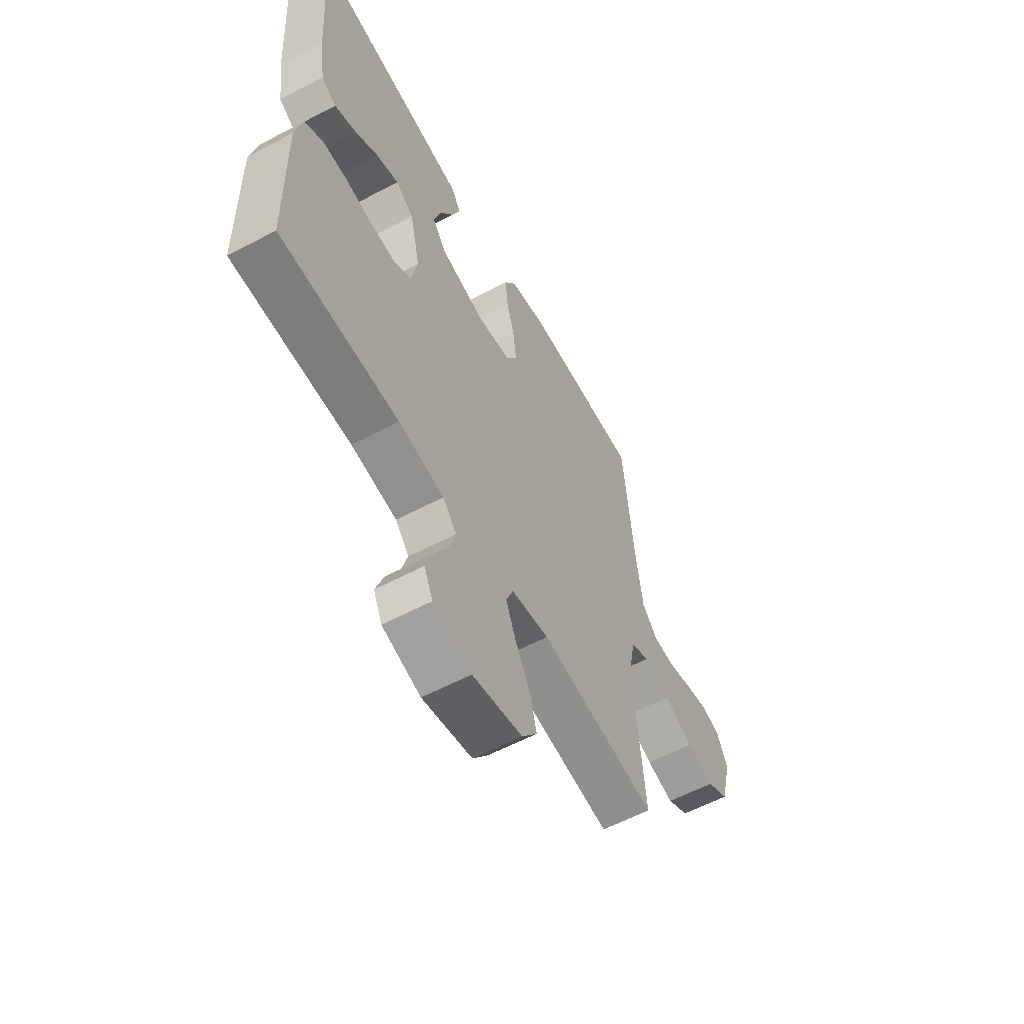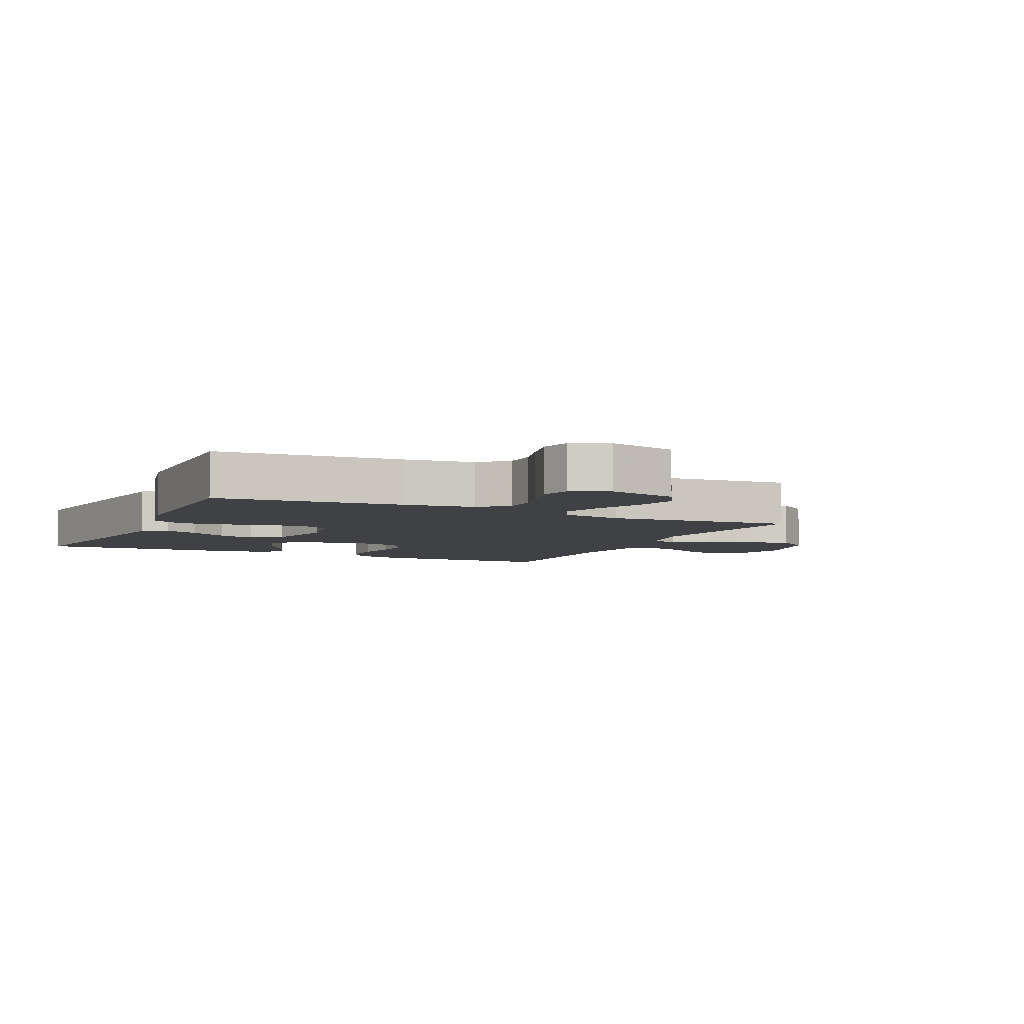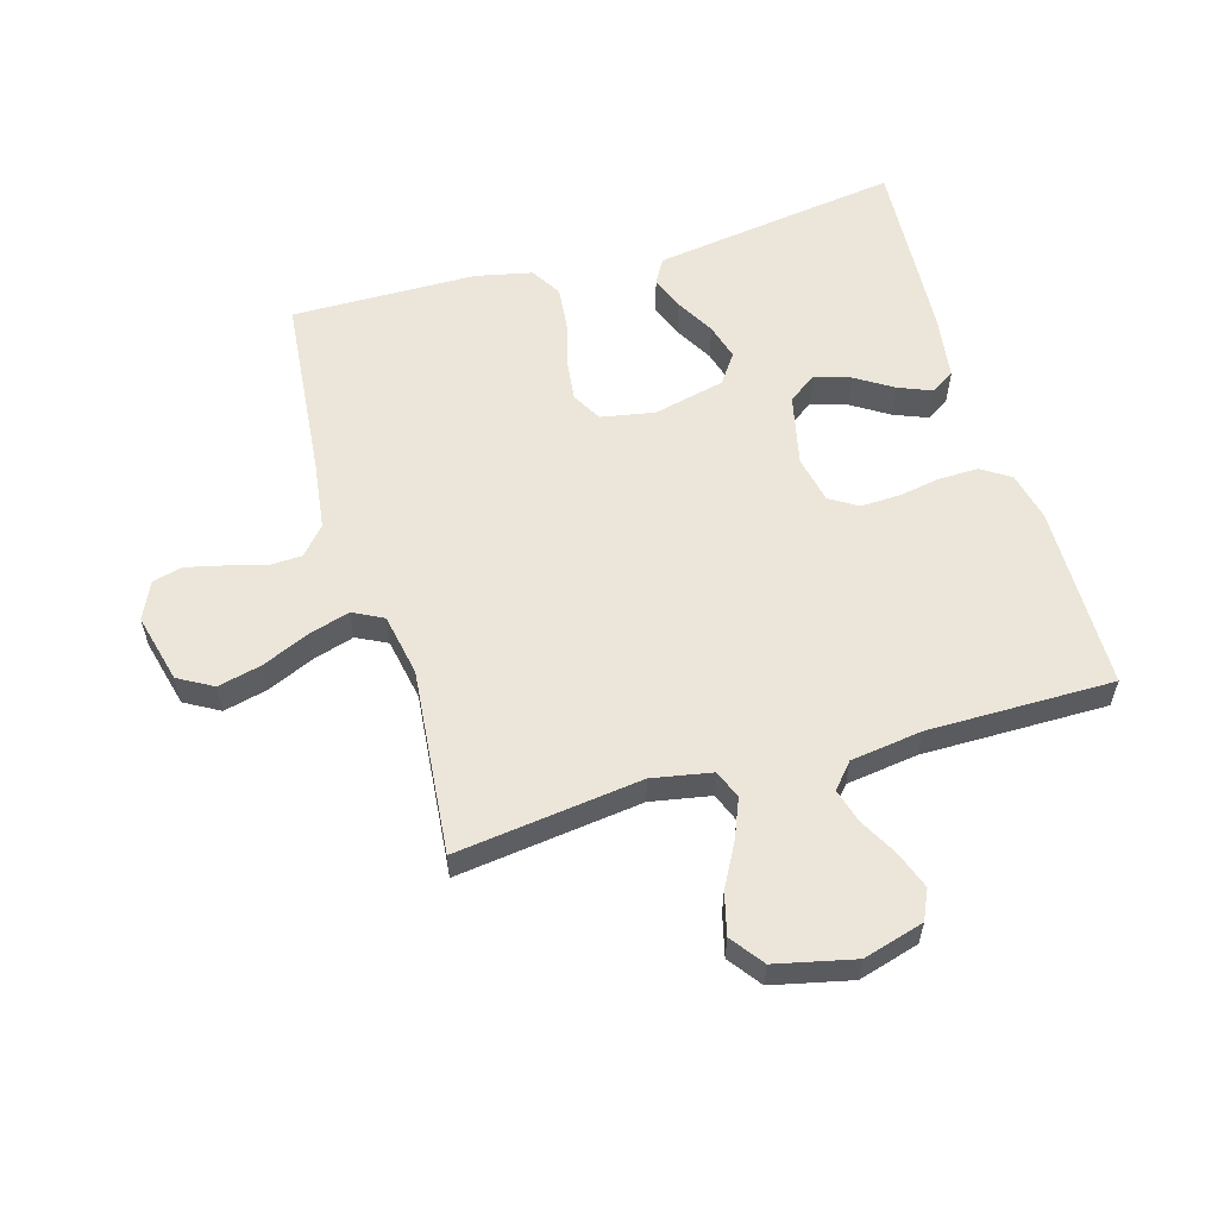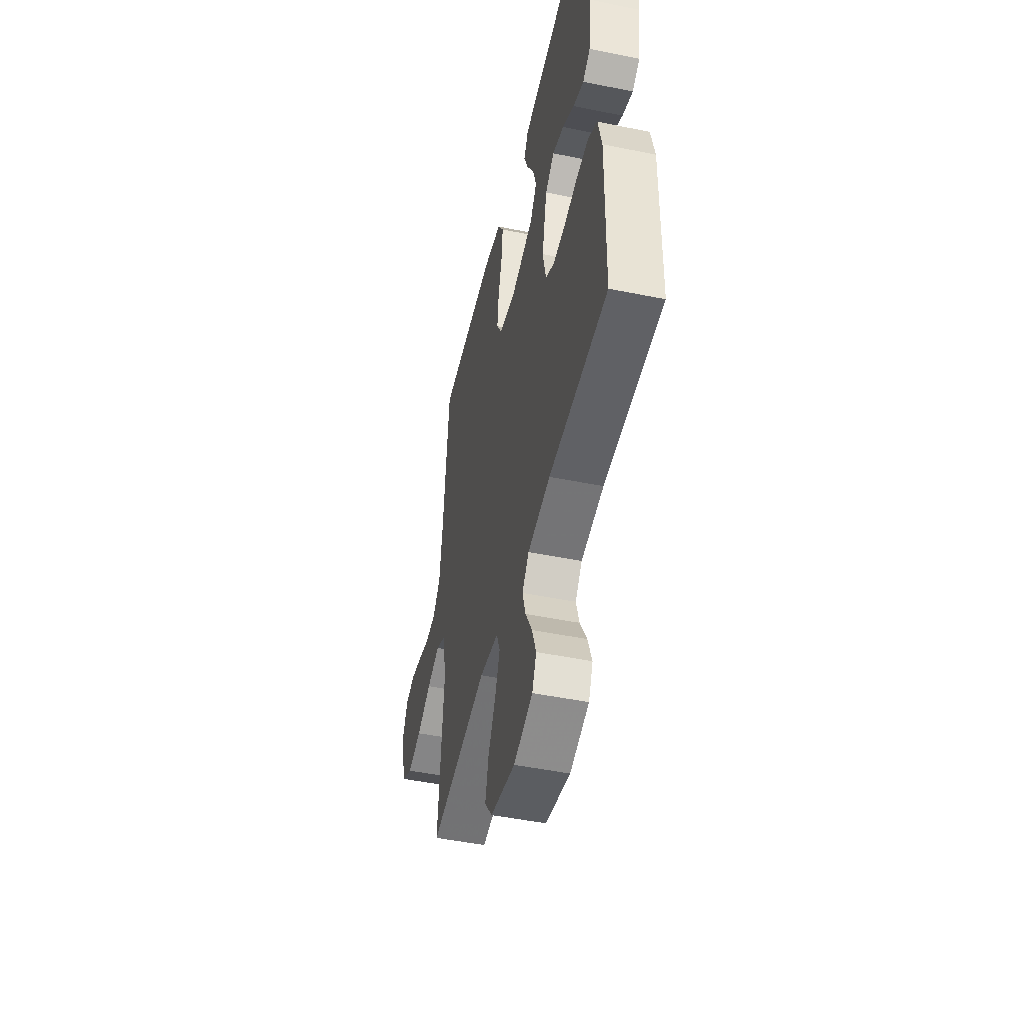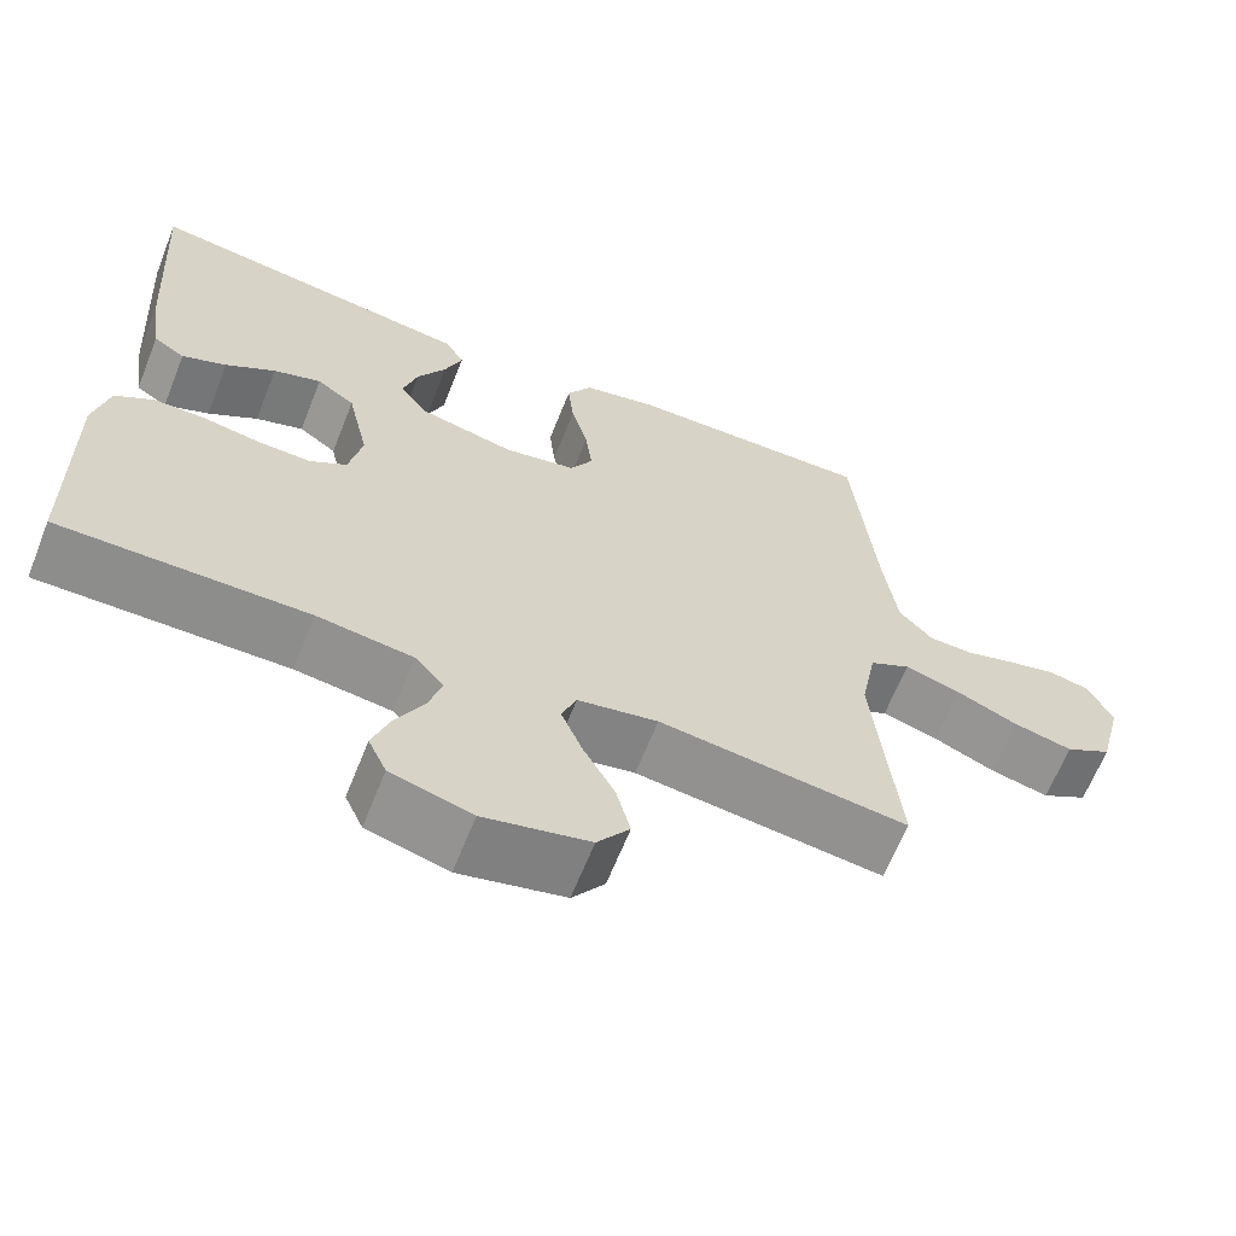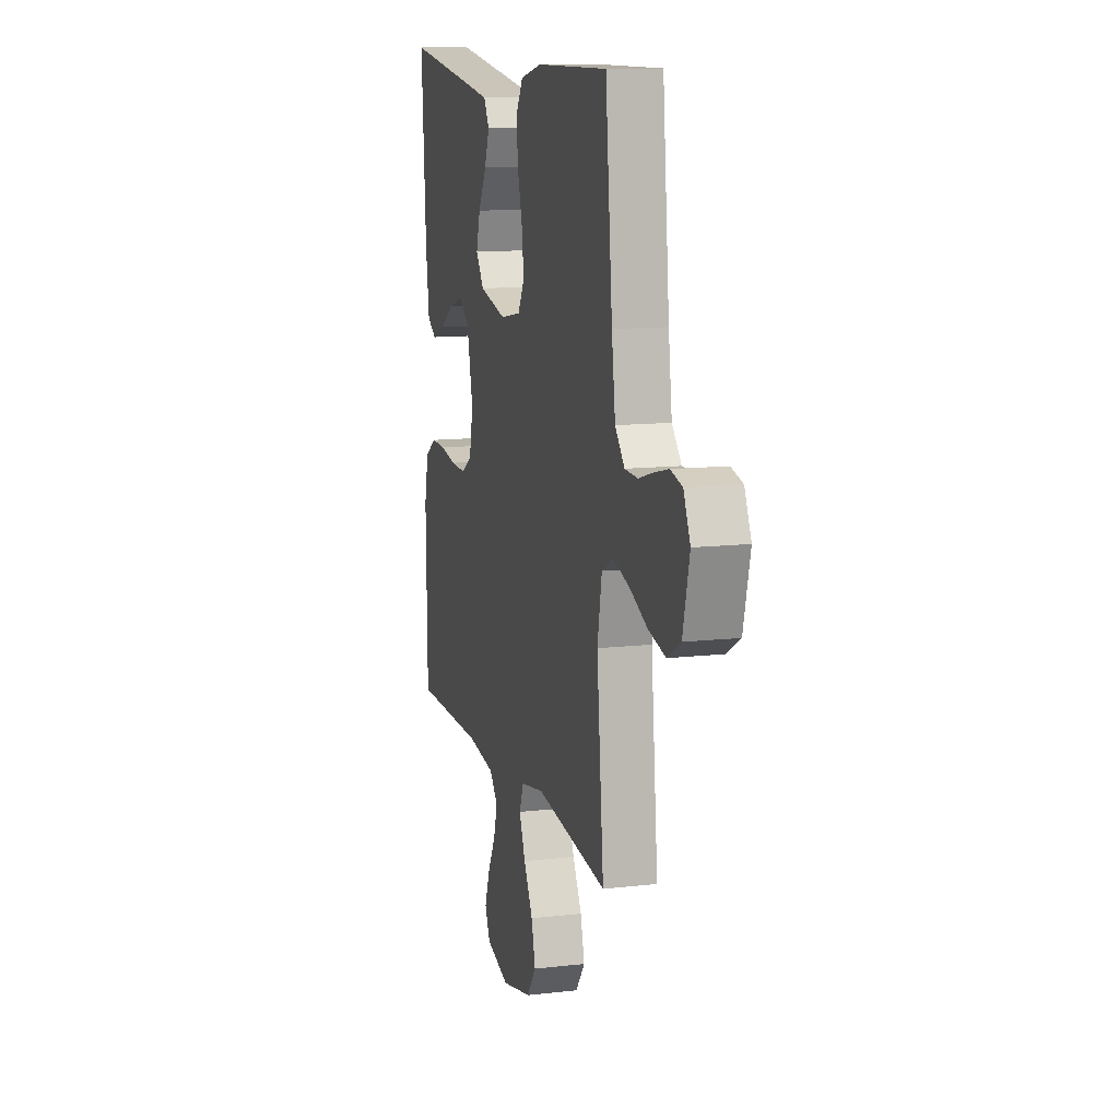
<metadata>
{"format":"obj","ext":"obj","renderer":"f3d","projection":"perspective","resolution":1024,"background":"white","views":[{"elev":-59.3,"azim":-61.6,"up":"+Z"},{"elev":-5.5,"azim":64.8,"up":"+Y"},{"elev":57.5,"azim":163.7,"up":"+Y"},{"elev":-48.5,"azim":-102.8,"up":"+Z"},{"elev":-64.5,"azim":-21.7,"up":"+Z"},{"elev":12.1,"azim":74.8,"up":"+Z"}]}
</metadata>
<code>
v 0.5 0.07 -0.5
v 0.2 0.07 -0.462
v 0.103 0.07 -0.48
v 0.085 0.07 -0.526
v 0.111 0.07 -0.589
v 0.149 0.07 -0.659
v 0.166 0.07 -0.726
v 0.127 0.07 -0.779
v 0 0.07 -0.808
v -0.098 0.07 -0.78
v -0.12 0.07 -0.732
v -0.099 0.07 -0.673
v -0.065 0.07 -0.61
v -0.049 0.07 -0.555
v -0.084 0.07 -0.515
v -0.2 0.07 -0.499
v -0.5 0.07 -0.5
v -0.505 0.07 -0.2
v -0.487 0.07 -0.12
v -0.44 0.07 -0.09
v -0.377 0.07 -0.091
v -0.308 0.07 -0.103
v -0.245 0.07 -0.105
v -0.2 0.07 -0.077
v -0.184 0.07 0
v -0.21 0.07 0.116
v -0.256 0.07 0.149
v -0.314 0.07 0.13
v -0.374 0.07 0.092
v -0.428 0.07 0.07
v -0.466 0.07 0.094
v -0.481 0.07 0.2
v -0.5 0.07 0.5
v -0.2 0.07 0.457
v -0.099 0.07 0.442
v -0.076 0.07 0.402
v -0.097 0.07 0.347
v -0.132 0.07 0.285
v -0.149 0.07 0.226
v -0.115 0.07 0.178
v 0 0.07 0.151
v 0.087 0.07 0.167
v 0.114 0.07 0.215
v 0.106 0.07 0.283
v 0.086 0.07 0.357
v 0.079 0.07 0.426
v 0.109 0.07 0.476
v 0.2 0.07 0.496
v 0.5 0.07 0.5
v 0.529 0.07 0.2
v 0.544 0.07 0.088
v 0.584 0.07 0.043
v 0.638 0.07 0.041
v 0.7 0.07 0.059
v 0.759 0.07 0.073
v 0.808 0.07 0.061
v 0.836 0.07 0
v 0.808 0.07 -0.112
v 0.752 0.07 -0.144
v 0.681 0.07 -0.127
v 0.606 0.07 -0.094
v 0.539 0.07 -0.074
v 0.49 0.07 -0.099
v 0.471 0.07 -0.2
v 0.5 0 -0.5
v 0.2 0 -0.462
v 0.103 0 -0.48
v 0.085 0 -0.526
v 0.111 0 -0.589
v 0.149 0 -0.659
v 0.166 0 -0.726
v 0.127 0 -0.779
v 0 0 -0.808
v -0.098 0 -0.78
v -0.12 0 -0.732
v -0.099 0 -0.673
v -0.065 0 -0.61
v -0.049 0 -0.555
v -0.084 0 -0.515
v -0.2 0 -0.499
v -0.5 0 -0.5
v -0.505 0 -0.2
v -0.487 0 -0.12
v -0.44 0 -0.09
v -0.377 0 -0.091
v -0.308 0 -0.103
v -0.245 0 -0.105
v -0.2 0 -0.077
v -0.184 0 0
v -0.21 0 0.116
v -0.256 0 0.149
v -0.314 0 0.13
v -0.374 0 0.092
v -0.428 0 0.07
v -0.466 0 0.094
v -0.481 0 0.2
v -0.5 0 0.5
v -0.2 0 0.457
v -0.099 0 0.442
v -0.076 0 0.402
v -0.097 0 0.347
v -0.132 0 0.285
v -0.149 0 0.226
v -0.115 0 0.178
v 0 0 0.151
v 0.087 0 0.167
v 0.114 0 0.215
v 0.106 0 0.283
v 0.086 0 0.357
v 0.079 0 0.426
v 0.109 0 0.476
v 0.2 0 0.496
v 0.5 0 0.5
v 0.529 0 0.2
v 0.544 0 0.088
v 0.584 0 0.043
v 0.638 0 0.041
v 0.7 0 0.059
v 0.759 0 0.073
v 0.808 0 0.061
v 0.836 0 0
v 0.808 0 -0.112
v 0.752 0 -0.144
v 0.681 0 -0.127
v 0.606 0 -0.094
v 0.539 0 -0.074
v 0.49 0 -0.099
v 0.471 0 -0.2
f 59 60 61
f 58 59 61
f 57 58 61
f 56 57 61
f 55 56 61
f 54 55 61
f 53 54 61
f 52 53 61 62
f 51 52 62 63
f 48 49 50
f 47 48 50
f 46 47 50
f 45 46 50
f 44 45 50
f 50 51 63
f 44 50 63
f 43 44 63
f 36 37 38
f 35 36 38
f 34 35 38
f 33 34 38
f 32 33 38
f 31 32 38
f 30 31 38
f 29 30 38
f 28 29 38
f 27 28 38 39
f 26 27 39 40
f 20 21 22
f 19 20 22
f 18 19 22
f 17 18 22
f 16 17 22
f 15 16 22 23
f 14 15 23 24
f 11 12 13
f 10 11 13
f 9 10 13
f 8 9 13
f 7 8 13
f 6 7 13
f 5 6 13
f 4 5 13 14
f 14 24 25
f 4 14 25
f 3 4 25
f 64 1 2
f 64 2 3
f 63 64 3
f 43 63 3
f 42 43 3
f 41 42 3 25
f 25 26 40 41
f 125 124 123
f 125 123 122
f 125 122 121
f 125 121 120
f 125 120 119
f 125 119 118
f 125 118 117
f 126 125 117 116
f 127 126 116 115
f 114 113 112
f 114 112 111
f 114 111 110
f 114 110 109
f 114 109 108
f 127 115 114
f 127 114 108
f 127 108 107
f 102 101 100
f 102 100 99
f 102 99 98
f 102 98 97
f 102 97 96
f 102 96 95
f 102 95 94
f 102 94 93
f 102 93 92
f 103 102 92 91
f 104 103 91 90
f 86 85 84
f 86 84 83
f 86 83 82
f 86 82 81
f 86 81 80
f 87 86 80 79
f 88 87 79 78
f 77 76 75
f 77 75 74
f 77 74 73
f 77 73 72
f 77 72 71
f 77 71 70
f 77 70 69
f 78 77 69 68
f 89 88 78
f 89 78 68
f 89 68 67
f 66 65 128
f 67 66 128
f 67 128 127
f 67 127 107
f 67 107 106
f 89 67 106 105
f 105 104 90 89
f 1 65 66 2
f 2 66 67 3
f 3 67 68 4
f 4 68 69 5
f 5 69 70 6
f 6 70 71 7
f 7 71 72 8
f 8 72 73 9
f 9 73 74 10
f 10 74 75 11
f 11 75 76 12
f 12 76 77 13
f 13 77 78 14
f 14 78 79 15
f 15 79 80 16
f 16 80 81 17
f 17 81 82 18
f 18 82 83 19
f 19 83 84 20
f 20 84 85 21
f 21 85 86 22
f 22 86 87 23
f 23 87 88 24
f 24 88 89 25
f 25 89 90 26
f 26 90 91 27
f 27 91 92 28
f 28 92 93 29
f 29 93 94 30
f 30 94 95 31
f 31 95 96 32
f 32 96 97 33
f 33 97 98 34
f 34 98 99 35
f 35 99 100 36
f 36 100 101 37
f 37 101 102 38
f 38 102 103 39
f 39 103 104 40
f 40 104 105 41
f 41 105 106 42
f 42 106 107 43
f 43 107 108 44
f 44 108 109 45
f 45 109 110 46
f 46 110 111 47
f 47 111 112 48
f 48 112 113 49
f 49 113 114 50
f 50 114 115 51
f 51 115 116 52
f 52 116 117 53
f 53 117 118 54
f 54 118 119 55
f 55 119 120 56
f 56 120 121 57
f 57 121 122 58
f 58 122 123 59
f 59 123 124 60
f 60 124 125 61
f 61 125 126 62
f 62 126 127 63
f 63 127 128 64
f 64 128 65 1

</code>
